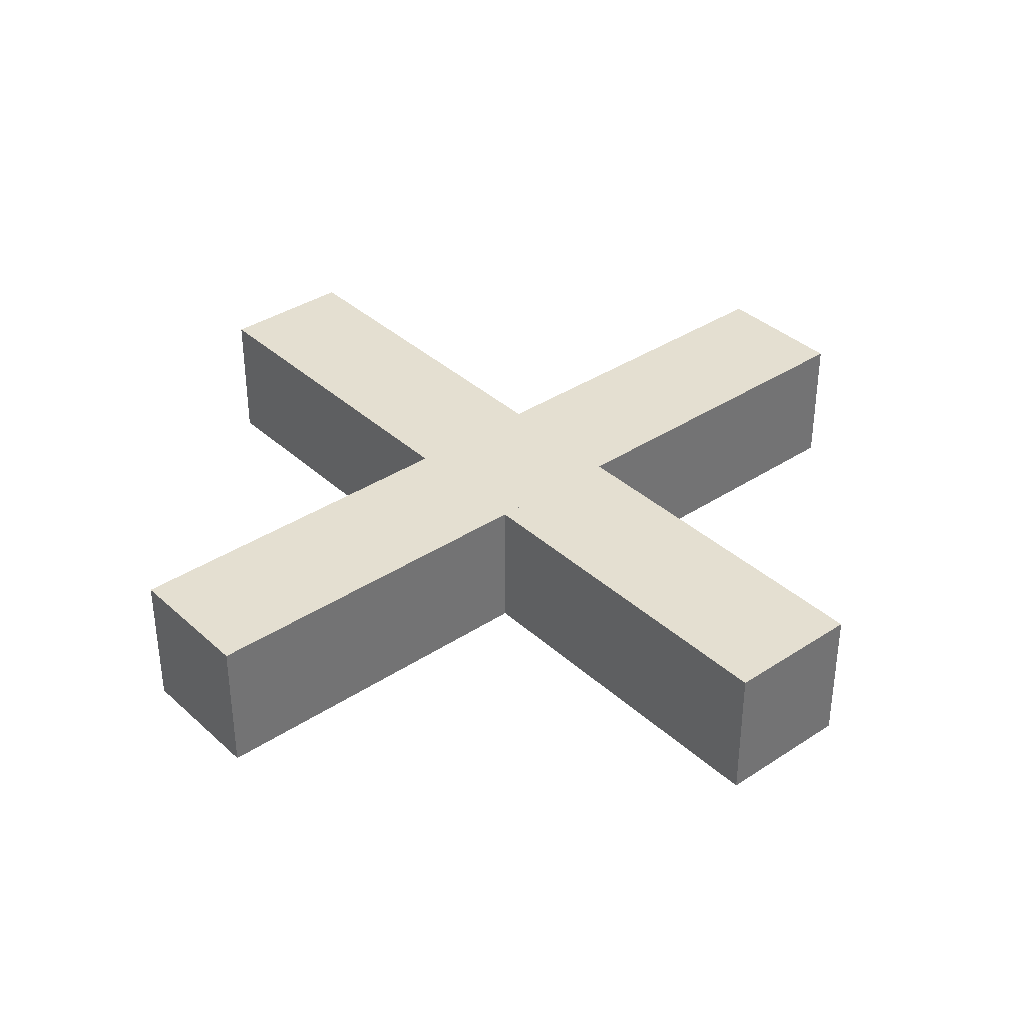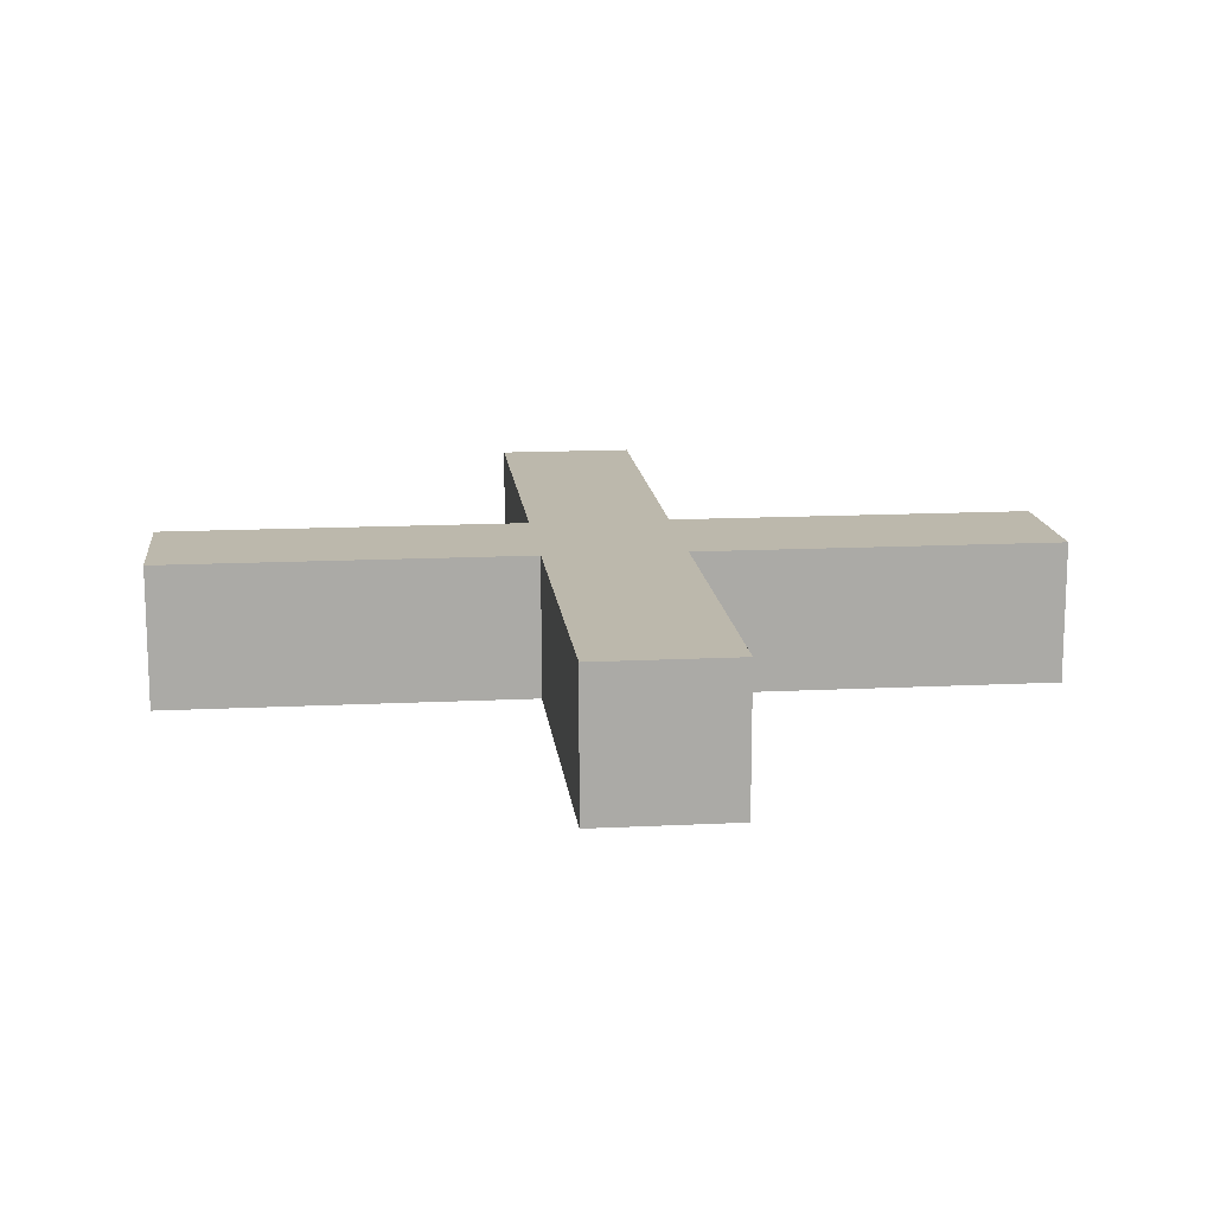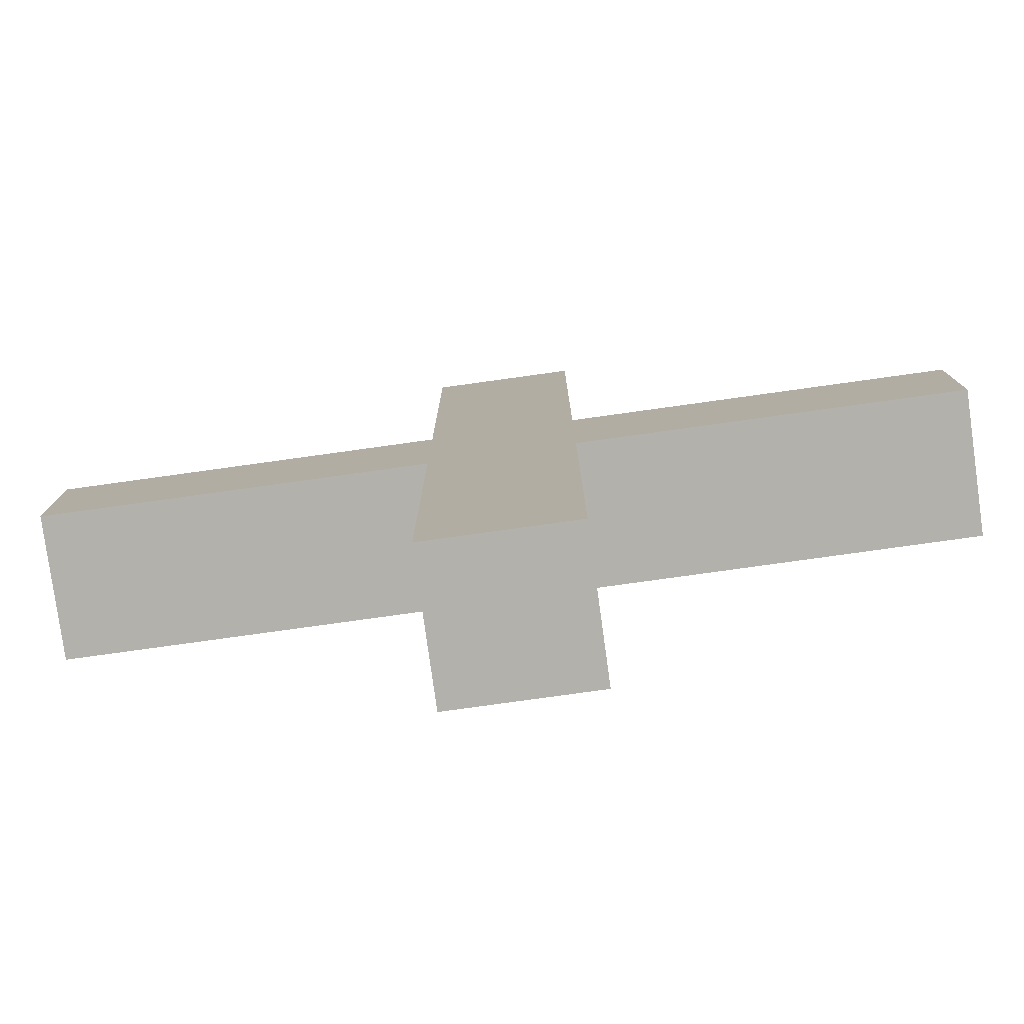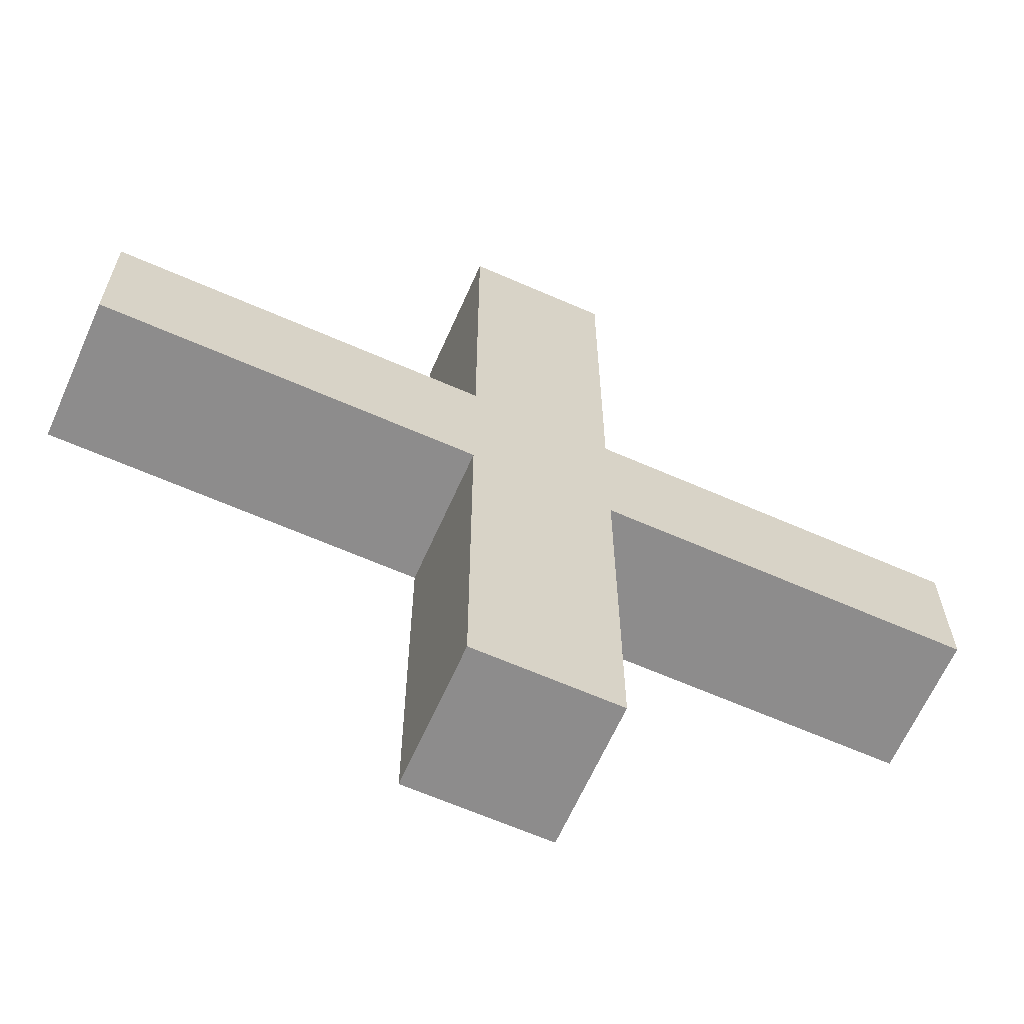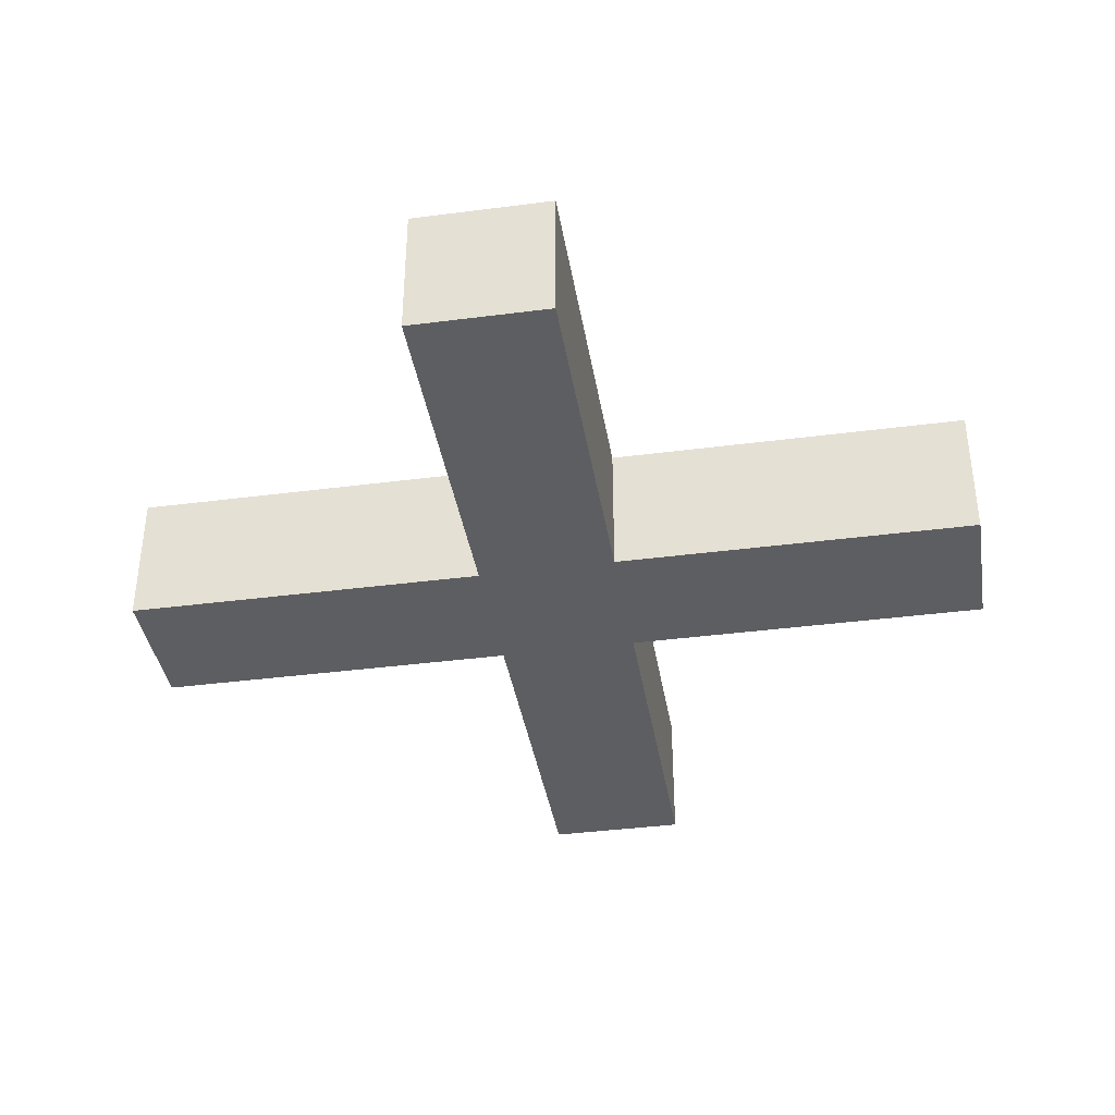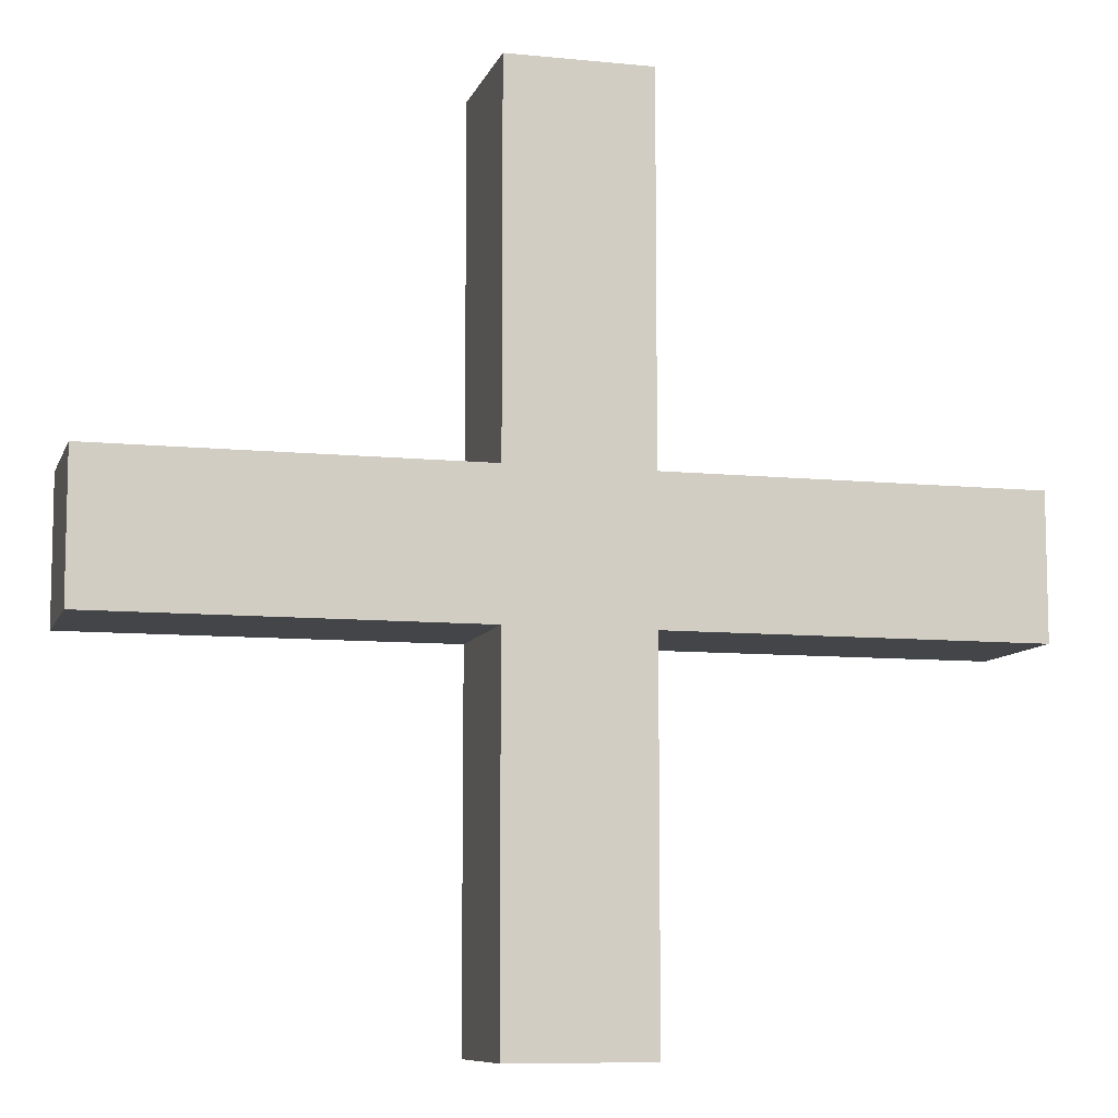
<metadata>
{"format":"obj","ext":"obj","renderer":"f3d","projection":"perspective","resolution":1024,"background":"white","views":[{"elev":36.6,"azim":49.5,"up":"+Z"},{"elev":14.6,"azim":-6.2,"up":"+Z"},{"elev":-79.1,"azim":7.9,"up":"+Y"},{"elev":-64.3,"azim":156.1,"up":"+Y"},{"elev":-38.6,"azim":99.3,"up":"+Z"},{"elev":-8.9,"azim":-15.1,"up":"+Y"}]}
</metadata>
<code>
o Cube.002
v -0.5 0.08 -0.08
v -0.5 0.08 0.08
v 0.5 0.08 0.08
v 0.5 0.08 -0.08
v 0.5 -0.08 0.08
v 0.5 -0.08 -0.08
v -0.5 -0.08 0.08
v -0.5 -0.08 -0.08
v -0.08 0.5 -0.08
v -0.08 0.5 0.08
v 0.08 0.5 0.08
v 0.08 0.5 -0.08
v 0.08 -0.5 0.08
v 0.08 -0.5 -0.08
v -0.08 -0.5 0.08
v -0.08 -0.5 -0.08
f 2 4 1
f 3 6 4
f 5 8 6
f 7 1 8
f 6 1 4
f 3 7 5
f 10 12 9
f 11 14 12
f 13 16 14
f 15 9 16
f 14 9 12
f 11 15 13
f 2 3 4
f 3 5 6
f 5 7 8
f 7 2 1
f 6 8 1
f 3 2 7
f 10 11 12
f 11 13 14
f 13 15 16
f 15 10 9
f 14 16 9
f 11 10 15

</code>
